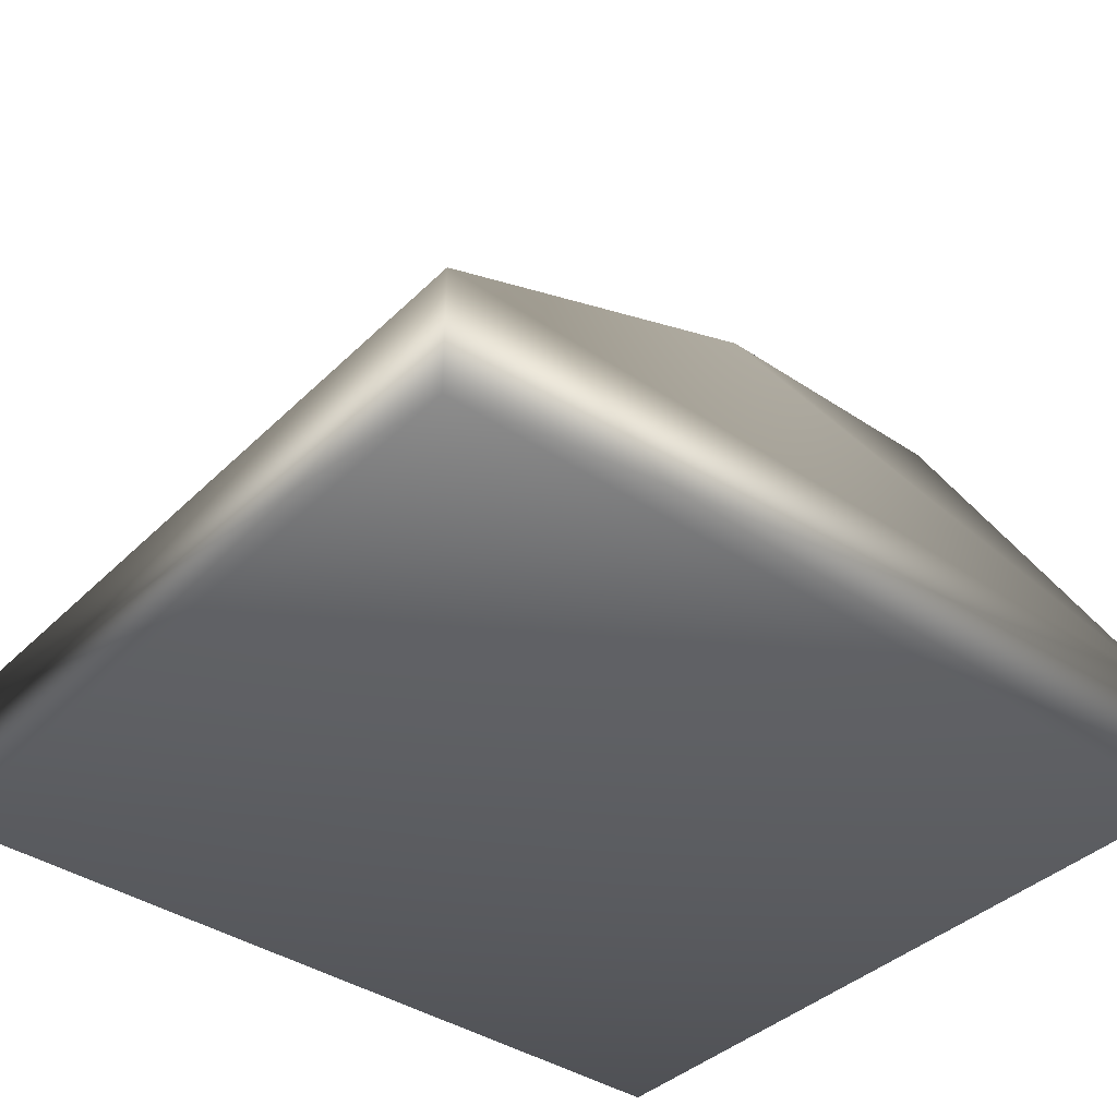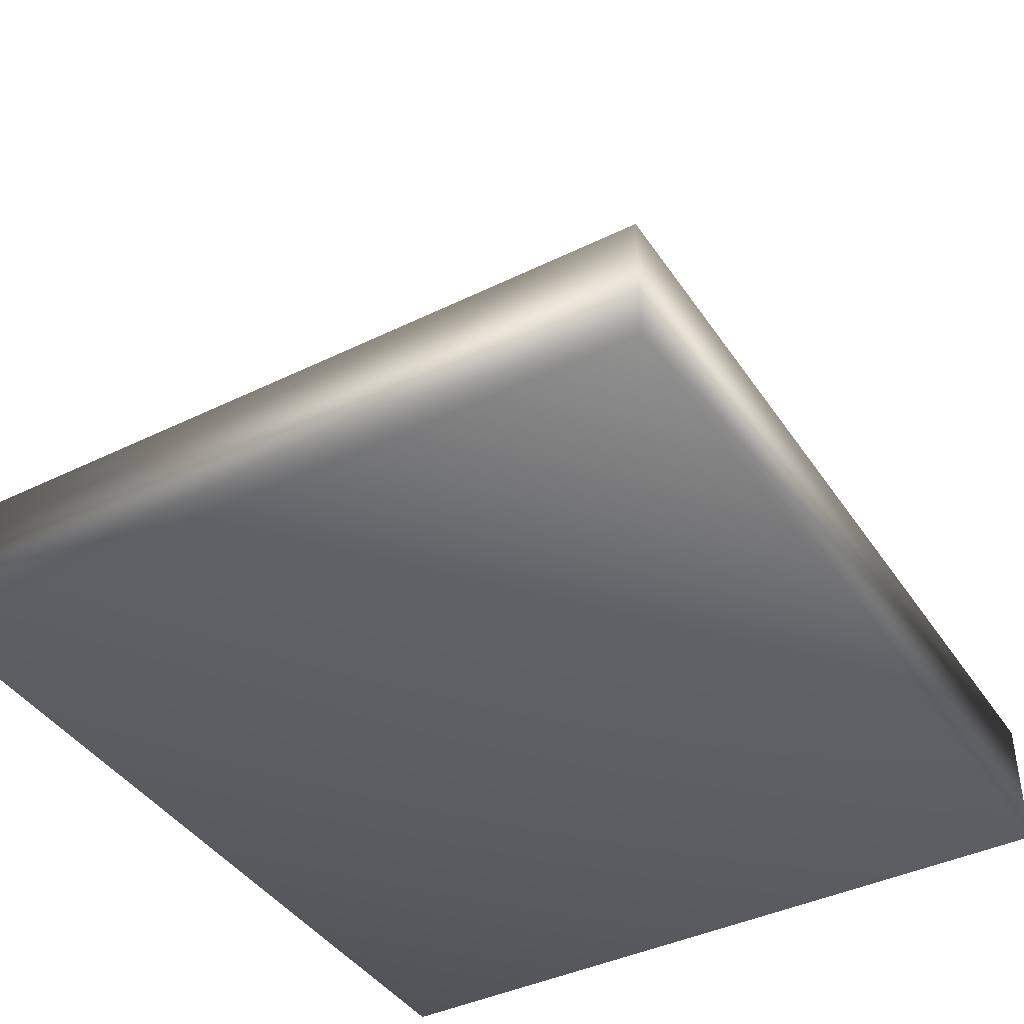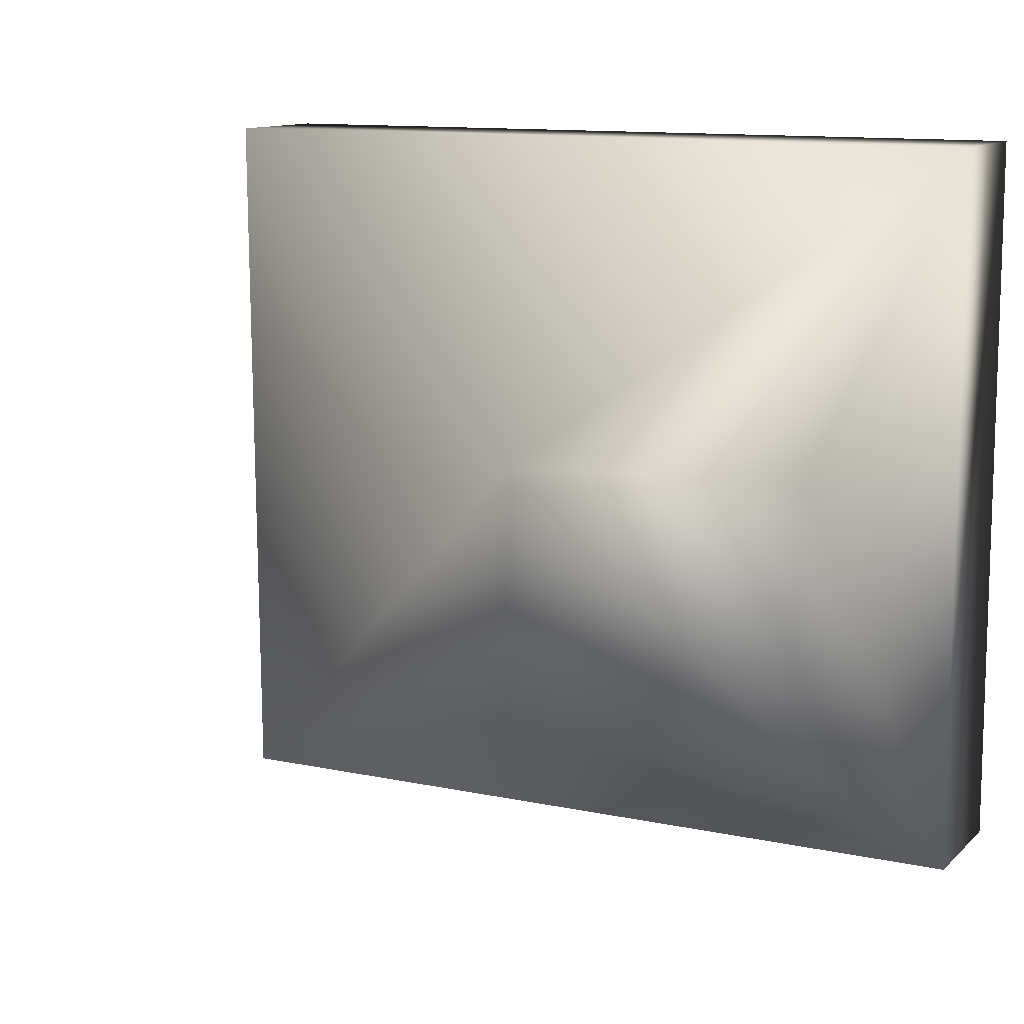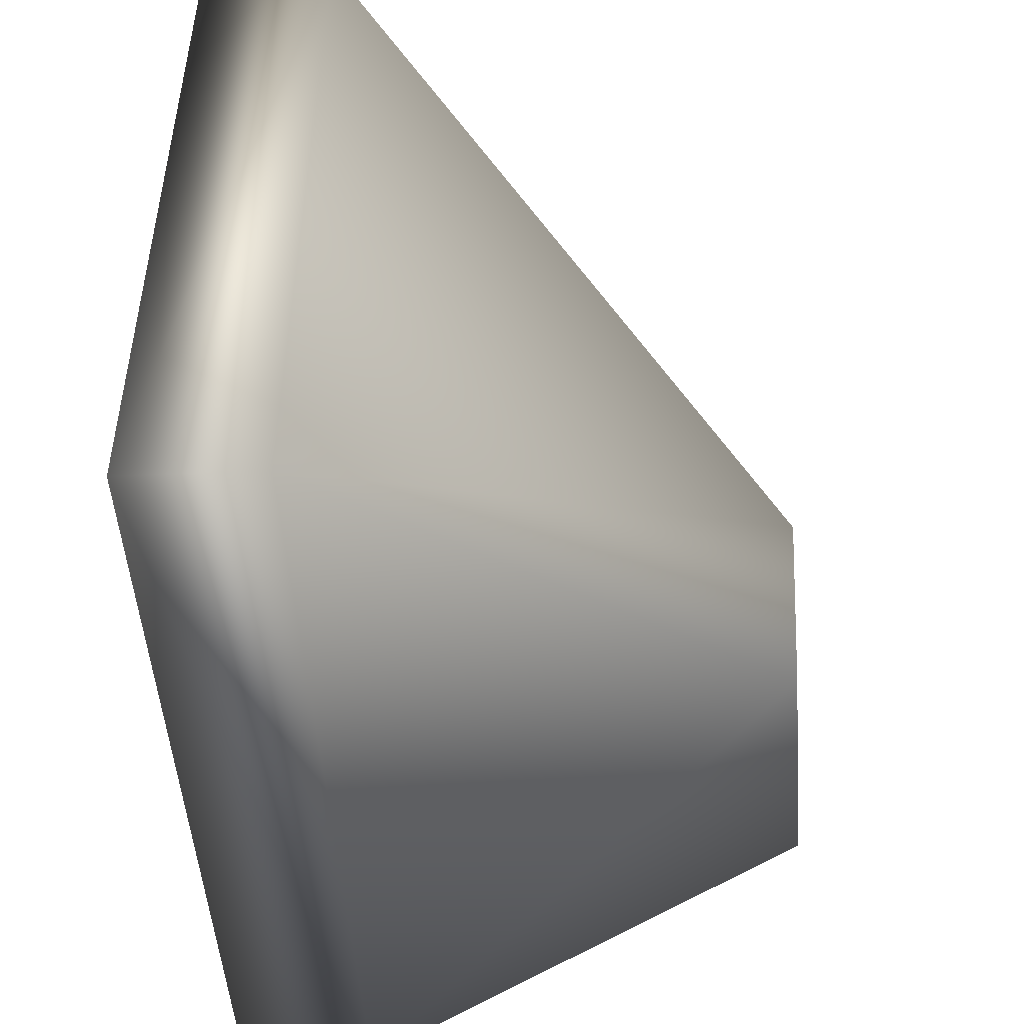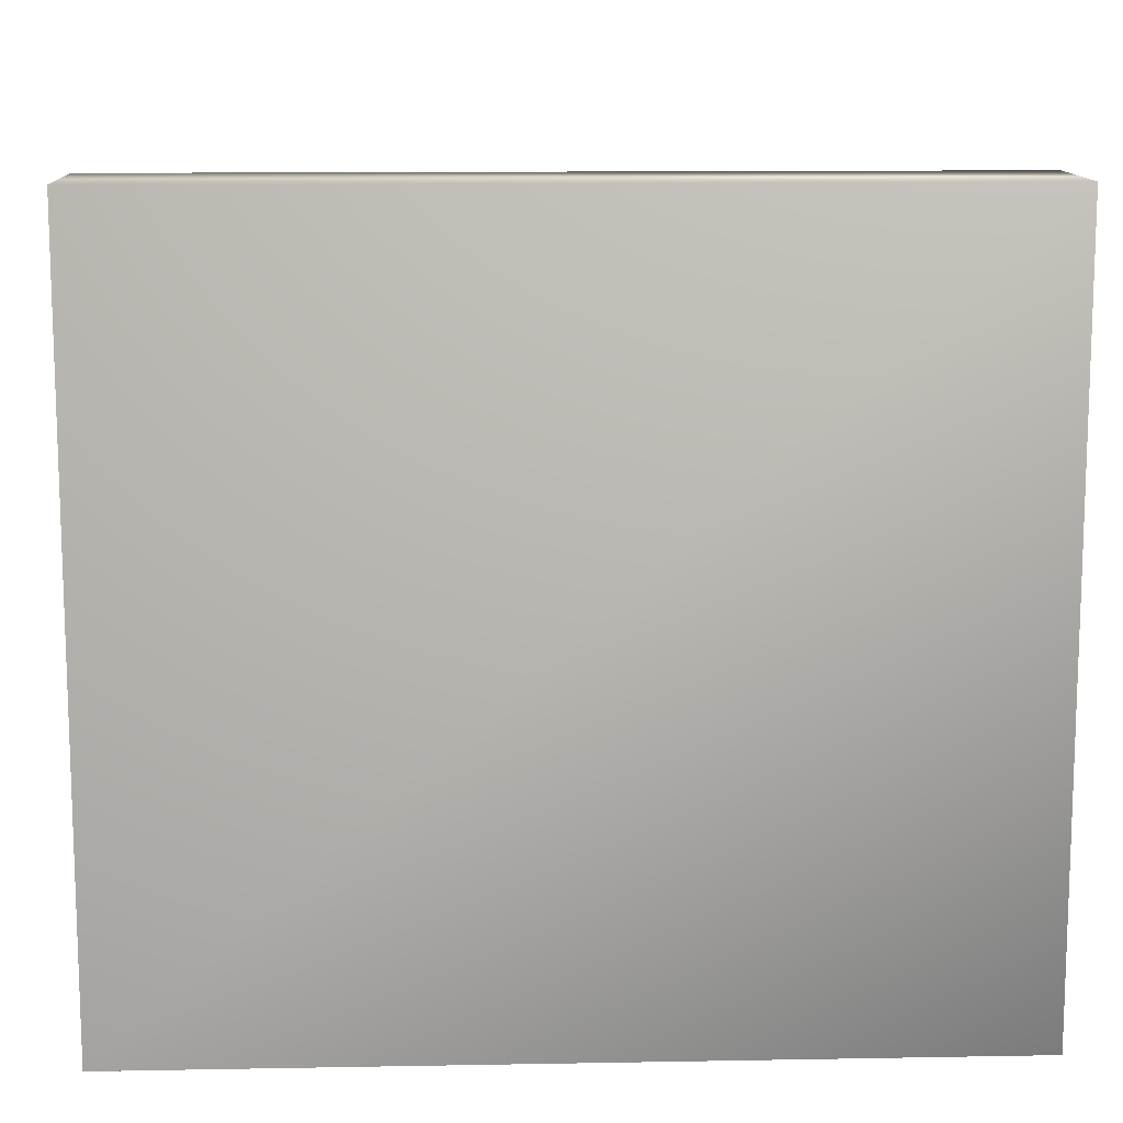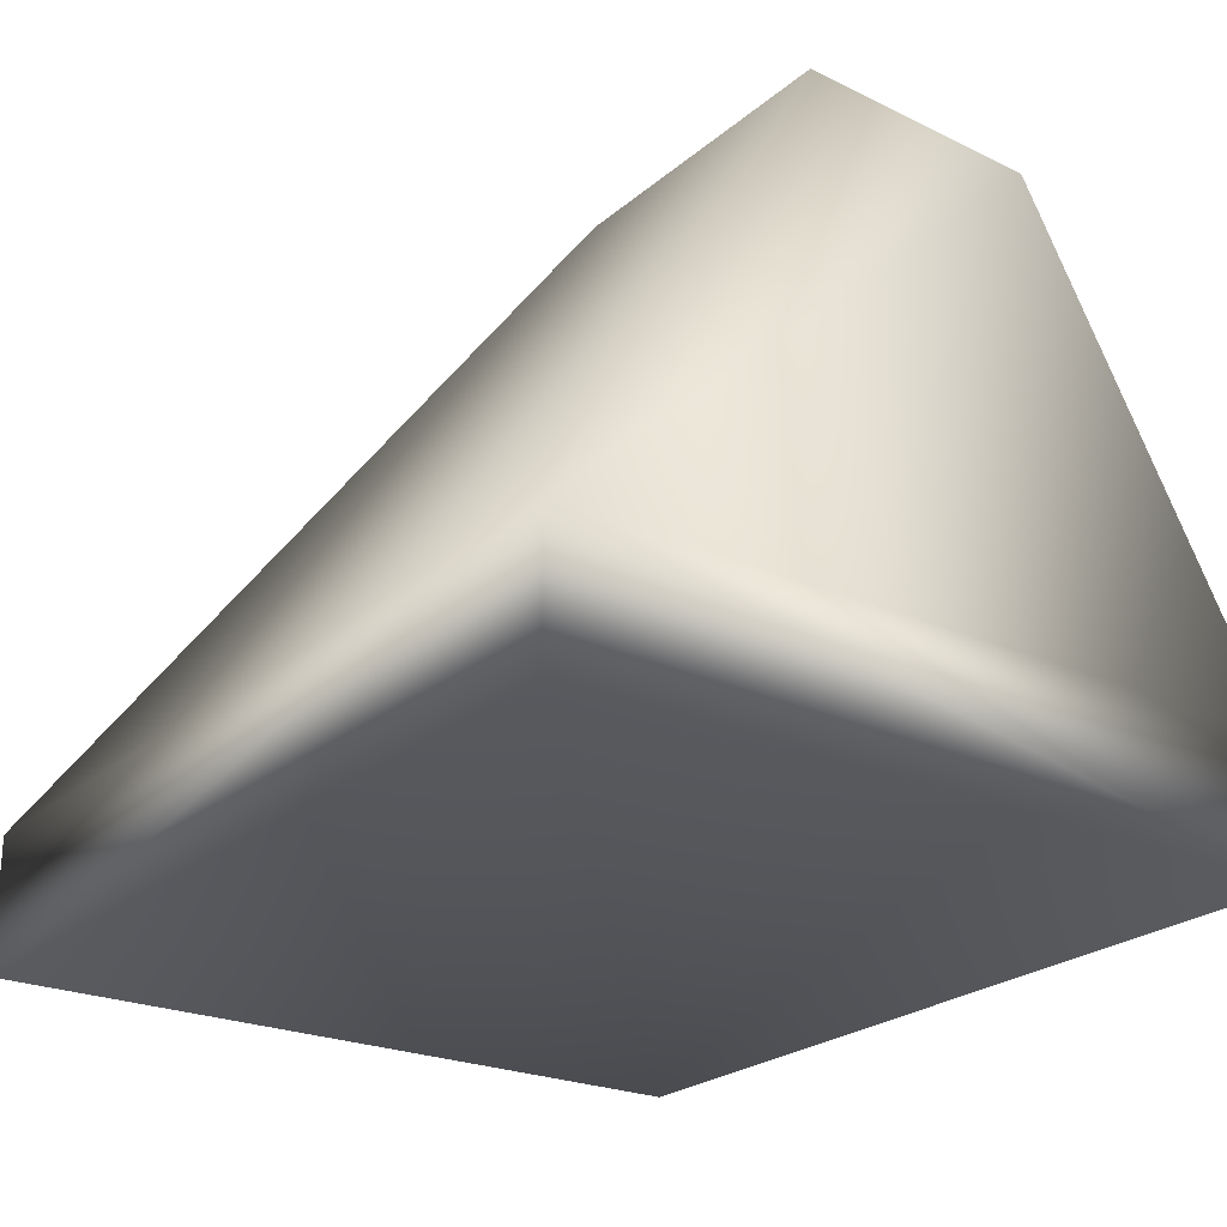
<metadata>
{"format":"obj","ext":"obj","renderer":"f3d","projection":"perspective","resolution":1024,"background":"white","views":[{"elev":-39.5,"azim":-39.6,"up":"+Z"},{"elev":-41.8,"azim":-59.0,"up":"+Z"},{"elev":11.9,"azim":26.9,"up":"+Y"},{"elev":-45.8,"azim":-86.9,"up":"+Y"},{"elev":12.4,"azim":177.6,"up":"+Y"},{"elev":-24.5,"azim":53.2,"up":"+Z"}]}
</metadata>
<code>
v 0.01168 -0.02318 -0.02579
v 0.01168 0.02342 -0.02529
v -0.04068 0.02342 -0.02529
v -0.04068 -0.02318 -0.02579
v -0.04068 0.02342 -0.017
v -0.04068 -0.02318 -0.0175
v 0.01168 0.02342 -0.017
v -0.005223 0.007087 0.01183
v 0.01168 0.007443 0.01099
v -0.005895 -0.007636 0.01085
v 0.01168 -0.007166 0.01144
v 0.01168 -0.02318 -0.0175
f 8 5 6
f 10 8 6
f 3 2 1
f 1 4 3
f 3 4 5
f 6 5 4
f 7 2 3
f 5 7 3
f 8 7 5
f 8 9 7
f 11 9 8
f 11 8 10
f 12 1 2
f 12 7 9
f 2 7 12
f 11 12 9
f 12 4 1
f 12 6 4
f 12 11 10
f 12 10 6

</code>
